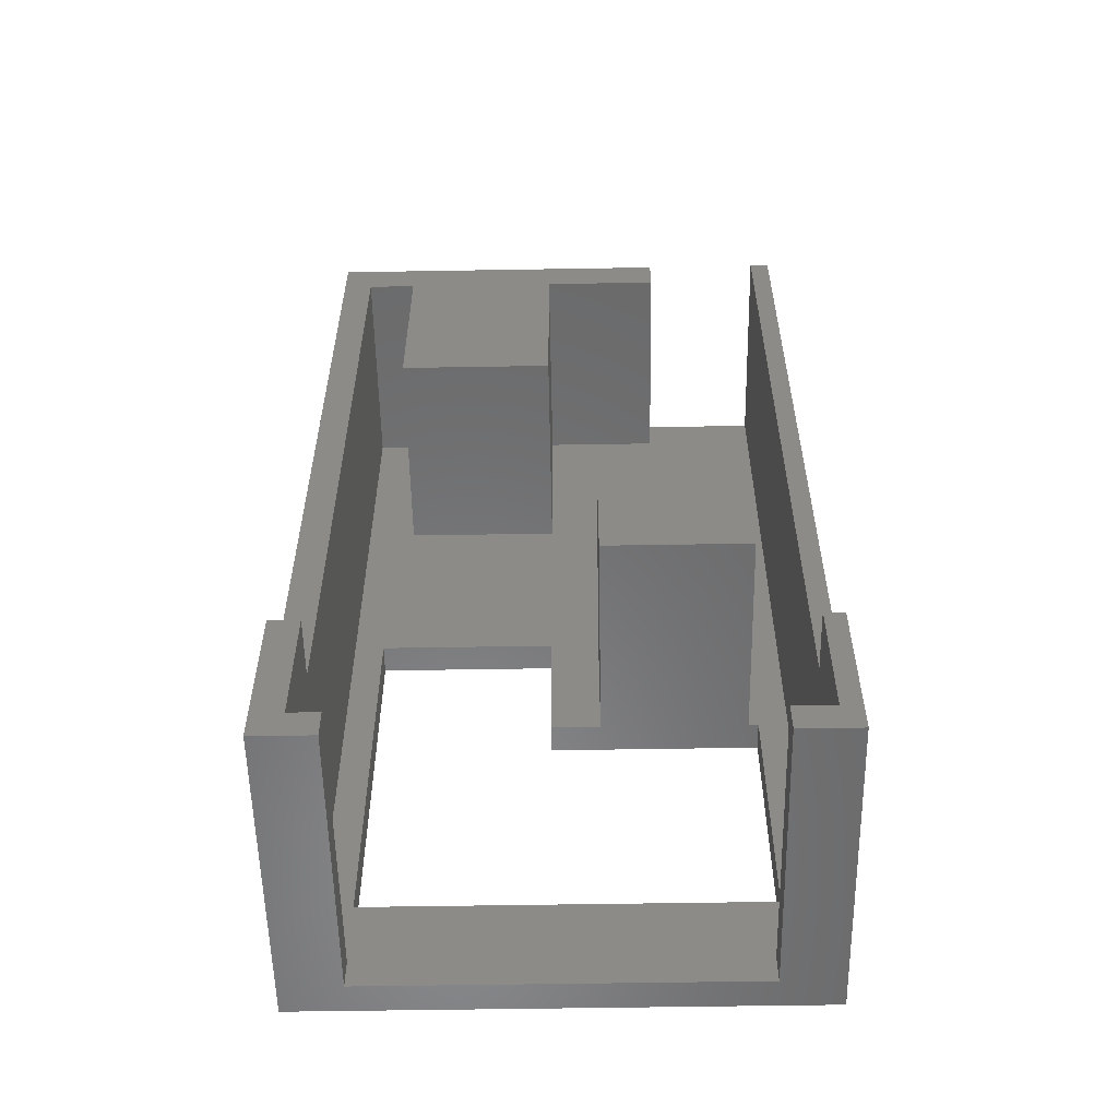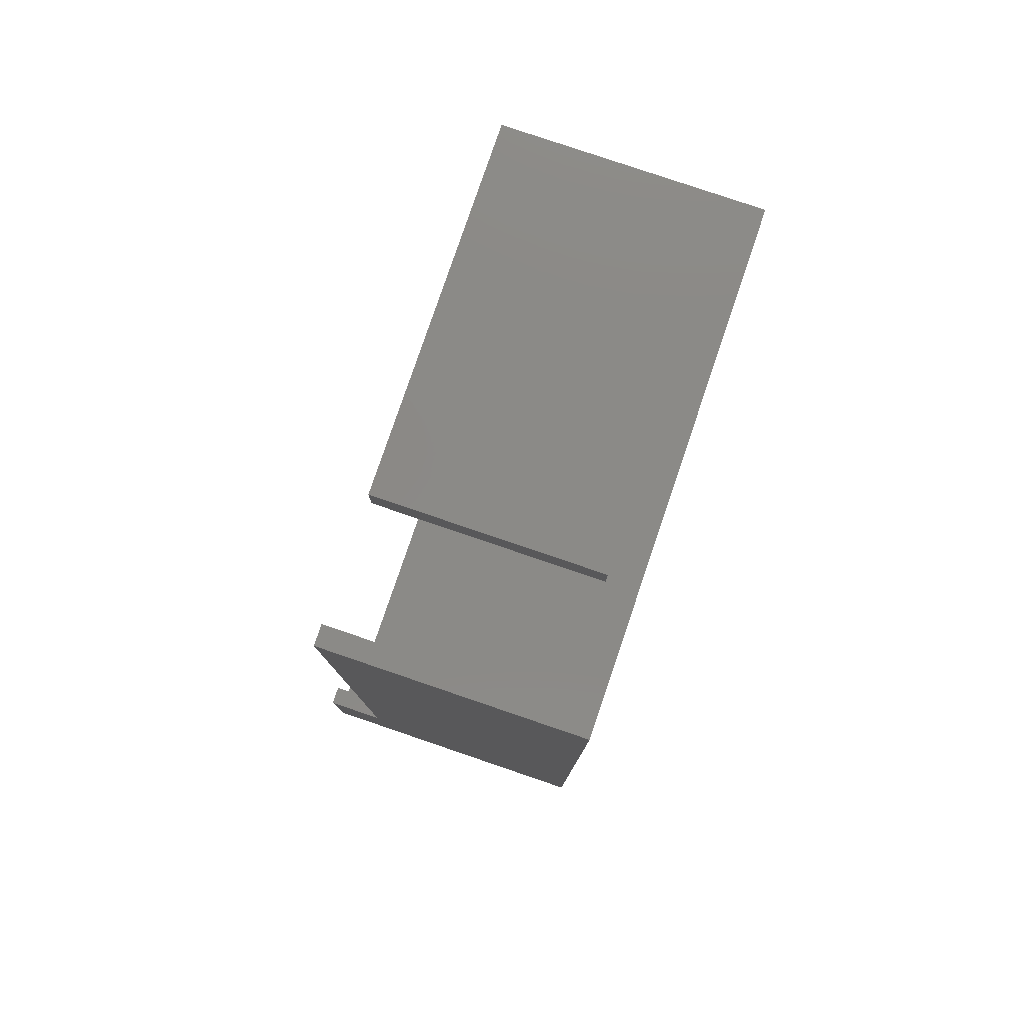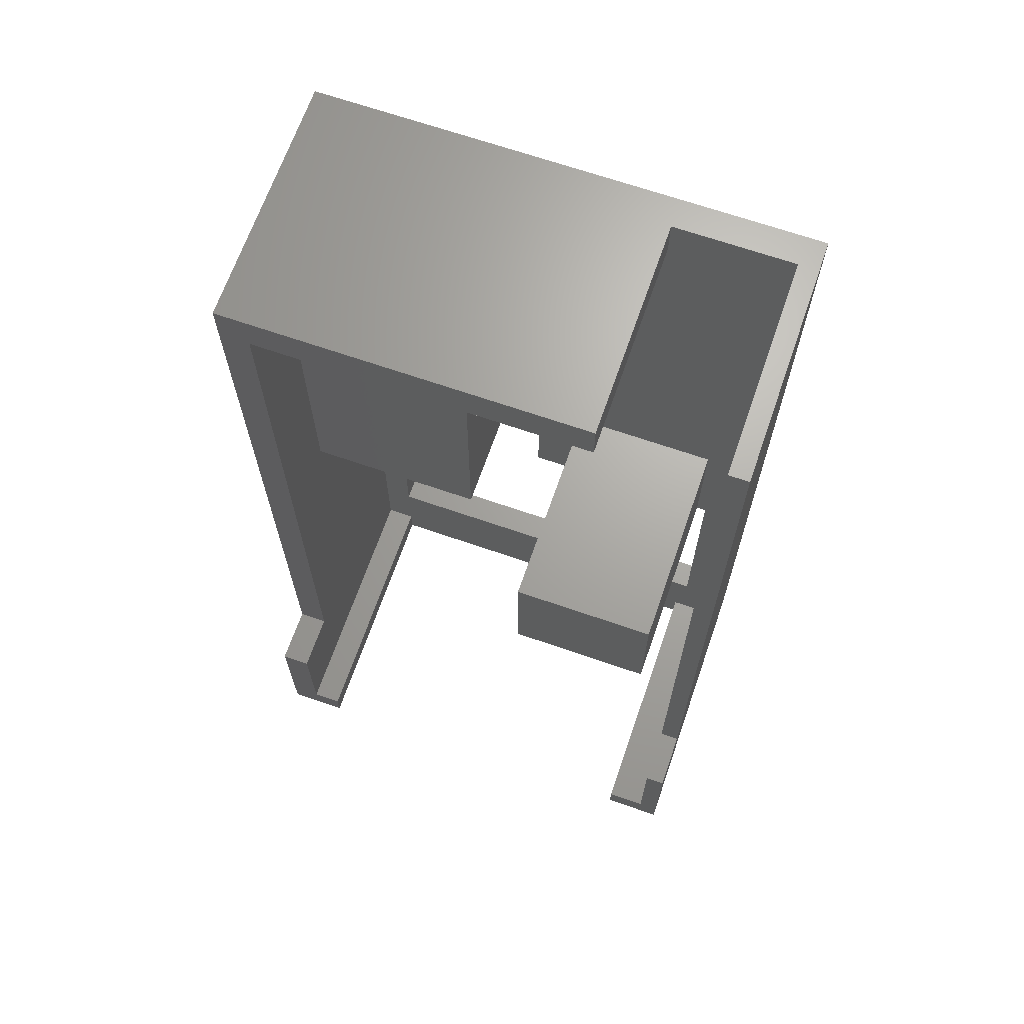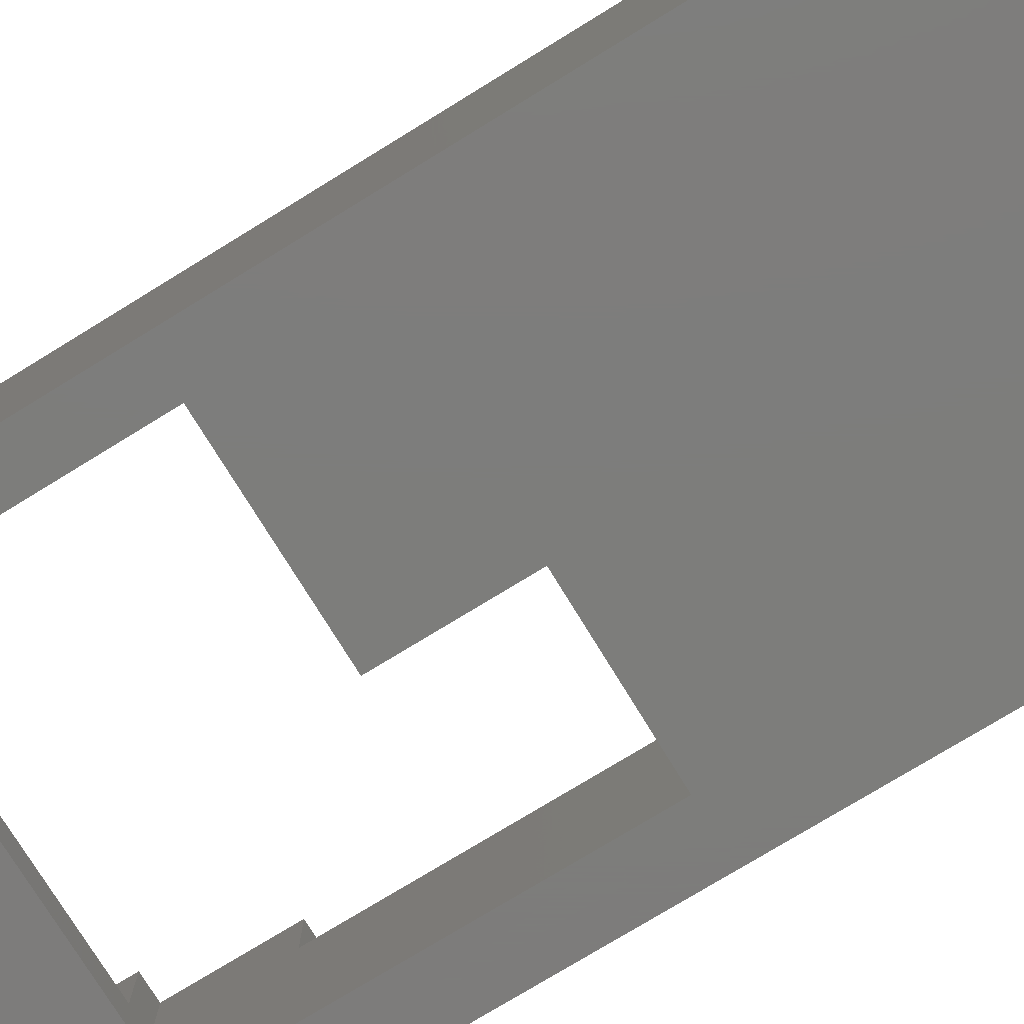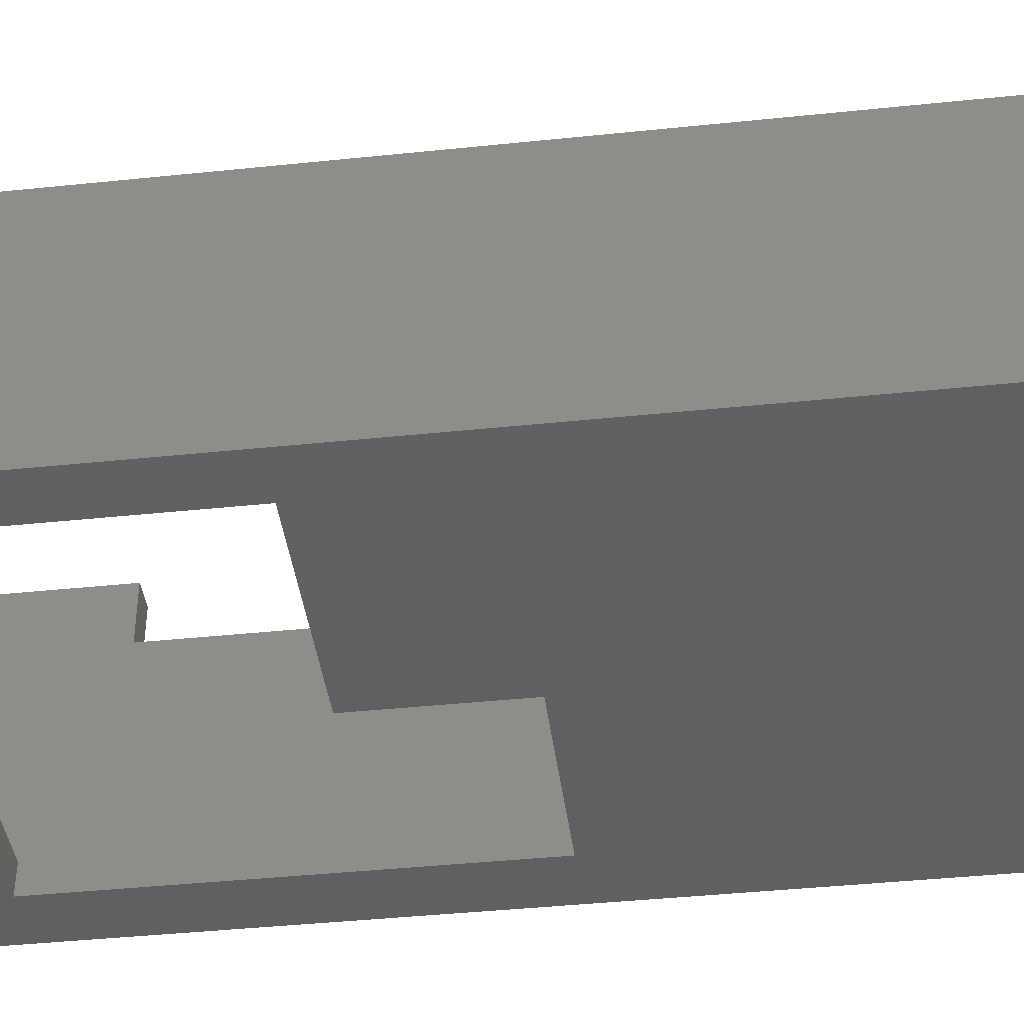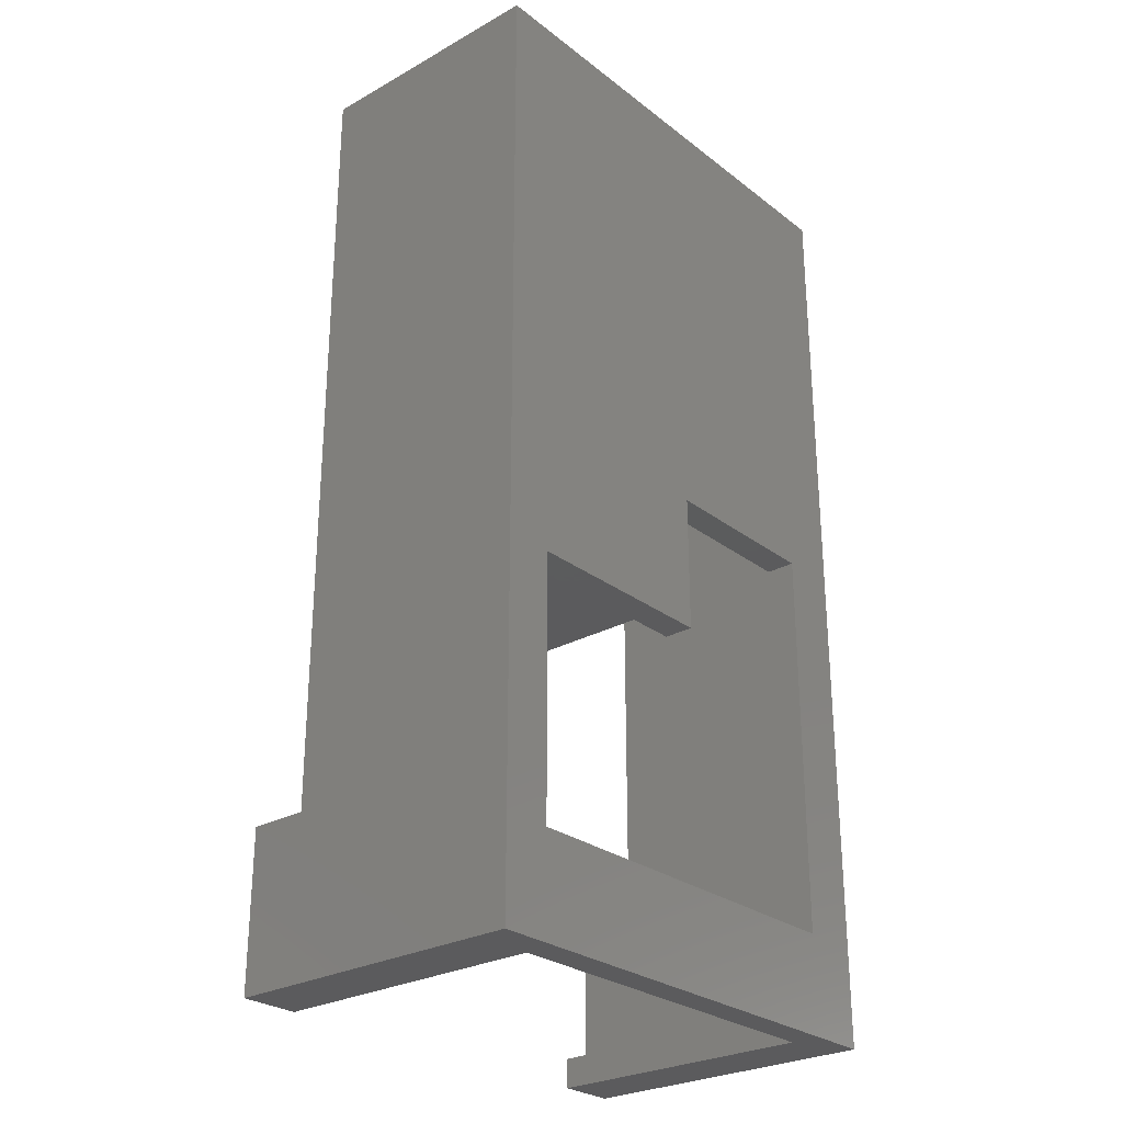
<metadata>
{"format":"stl","ext":"stl","renderer":"f3d","projection":"perspective","resolution":1024,"background":"white","views":[{"elev":-56.2,"azim":1.0,"up":"+Y"},{"elev":79.5,"azim":108.8,"up":"+Y"},{"elev":67.4,"azim":19.2,"up":"+Y"},{"elev":-76.5,"azim":121.5,"up":"+Z"},{"elev":-41.5,"azim":97.2,"up":"+Z"},{"elev":-27.3,"azim":130.6,"up":"+Y"}]}
</metadata>
<code>
# stl→obj: 68 verts, 136 faces
v 6.371 145.8 4.5
v 6.371 132.8 3
v 6.371 132.8 4.5
v 6.371 145.8 3
v -4.129 152.8 4.5
v -4.129 145.8 3
v -4.129 145.8 4.5
v -4.129 152.8 3
v -13.13 152.8 3
v -13.13 132.8 4.5
v -13.13 132.8 3
v -13.13 152.8 4.5
v 1.871 175.8 4.5
v 1.871 173.8 15.5
v 1.871 173.8 4.5
v 1.871 175.8 15.5
v -4.129 173.8 4.5
v -4.129 173.8 15.5
v -12.13 173.8 15.5
v -14.63 173.8 4.5
v -12.13 173.8 4.5
v -14.63 173.8 15.5
v -4.129 163.8 15.5
v -4.129 163.8 4.5
v -12.13 163.8 4.5
v -12.13 163.8 15.5
v -13.13 129.3 4.5
v -14.63 129.3 4.5
v 5.871 152.8 4.5
v 5.871 145.8 4.5
v 7.871 129.3 4.5
v 6.371 129.3 4.5
v -1.629 145.8 4.5
v -1.629 152.8 4.5
v 7.871 175.8 4.5
v -16.13 175.8 3
v 8.871 175.8 3
v -16.13 175.8 15.5
v 8.871 175.8 15.5
v 7.871 175.8 15.5
v 5.871 145.8 15.5
v -1.629 145.8 15.5
v -1.629 152.8 15.5
v 5.871 152.8 15.5
v -14.63 135.8 15.5
v -14.63 129.3 18.5
v -14.63 135.8 18.5
v 7.871 135.8 18.5
v 7.871 129.3 18.5
v 7.871 135.8 15.5
v 8.871 127.8 18.5
v 5.871 127.8 3
v 8.871 127.8 3
v 5.871 127.8 4.5
v 5.871 127.8 18.5
v 8.871 135.8 15.5
v 8.871 135.8 18.5
v 5.871 129.3 18.5
v -13.13 127.8 4.5
v -13.13 129.3 18.5
v -13.13 127.8 18.5
v -16.13 127.8 18.5
v -16.13 135.8 18.5
v -16.13 127.8 3
v -13.13 127.8 3
v -16.13 135.8 15.5
v 5.871 132.8 4.5
v 5.871 129.3 4.5
f 1 2 3
f 2 1 4
f 5 6 7
f 6 5 8
f 9 10 11
f 10 9 12
f 5 9 8
f 9 5 12
f 13 14 15
f 14 13 16
f 14 17 15
f 17 14 18
f 19 20 21
f 20 19 22
f 17 23 24
f 23 17 18
f 23 25 24
f 25 23 26
f 19 25 26
f 25 19 21
f 27 10 28
f 1 29 30
f 31 3 32
f 3 31 1
f 33 5 7
f 5 33 24
f 24 33 17
f 17 33 34
f 17 34 15
f 15 34 29
f 15 29 13
f 13 29 35
f 35 29 1
f 35 1 31
f 5 25 12
f 25 5 24
f 28 21 20
f 21 28 12
f 12 28 10
f 21 12 25
f 36 13 37
f 13 36 38
f 13 38 16
f 37 35 39
f 35 37 13
f 39 35 40
f 1 6 4
f 6 1 7
f 7 1 30
f 7 30 33
f 33 30 41
f 33 41 42
f 43 29 34
f 29 43 44
f 41 43 42
f 43 41 44
f 43 33 42
f 33 43 34
f 28 45 46
f 45 28 20
f 45 20 22
f 47 46 45
f 48 31 49
f 31 48 50
f 31 50 35
f 35 50 40
f 29 41 30
f 41 29 44
f 51 52 53
f 52 51 54
f 54 51 55
f 53 56 51
f 56 53 37
f 56 37 39
f 57 51 56
f 55 49 58
f 49 55 51
f 49 51 48
f 48 51 57
f 59 60 61
f 60 59 27
f 46 27 28
f 27 46 60
f 62 46 63
f 46 62 61
f 63 46 47
f 46 61 60
f 36 9 64
f 9 36 37
f 9 37 8
f 8 37 6
f 6 37 4
f 4 37 2
f 9 65 64
f 65 9 11
f 65 11 2
f 65 2 52
f 52 2 53
f 53 2 37
f 59 64 65
f 64 59 62
f 62 59 61
f 63 64 62
f 64 63 66
f 64 66 36
f 36 66 38
f 54 65 52
f 65 54 59
f 10 2 11
f 2 10 3
f 3 10 67
f 32 67 68
f 67 32 3
f 54 27 59
f 27 54 68
f 27 67 10
f 67 27 68
f 58 54 55
f 54 58 68
f 68 31 32
f 31 68 58
f 31 58 49
f 23 19 26
f 19 23 18
f 45 38 66
f 38 45 22
f 38 22 16
f 16 22 19
f 16 19 18
f 16 18 14
f 63 45 66
f 45 63 47
f 56 40 50
f 40 56 39
f 48 56 50
f 56 48 57

</code>
